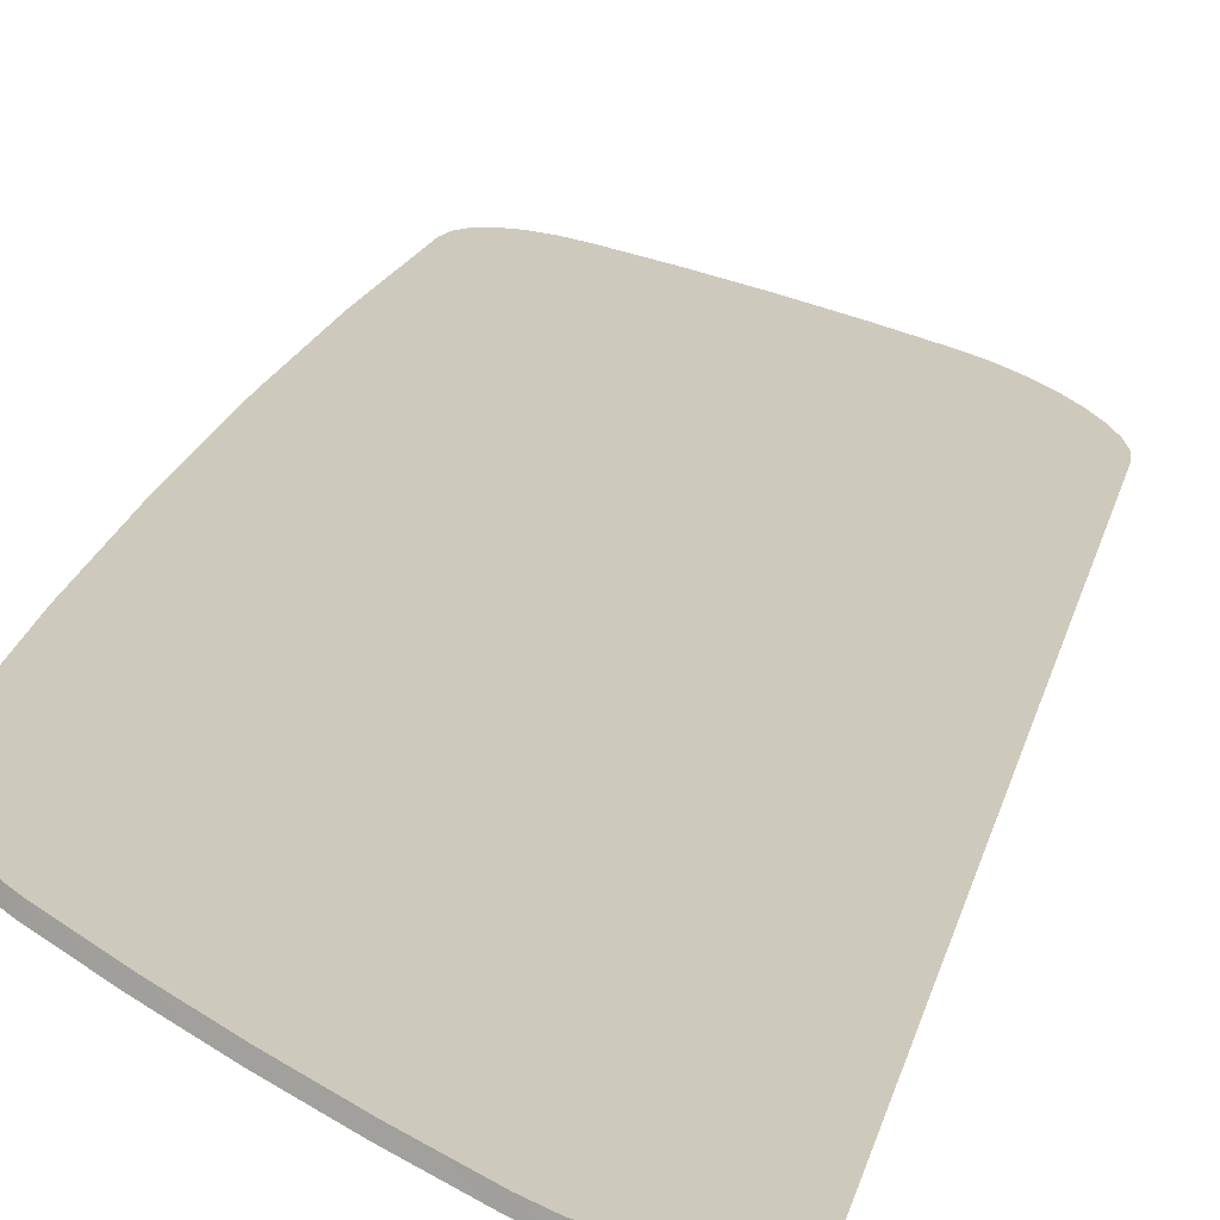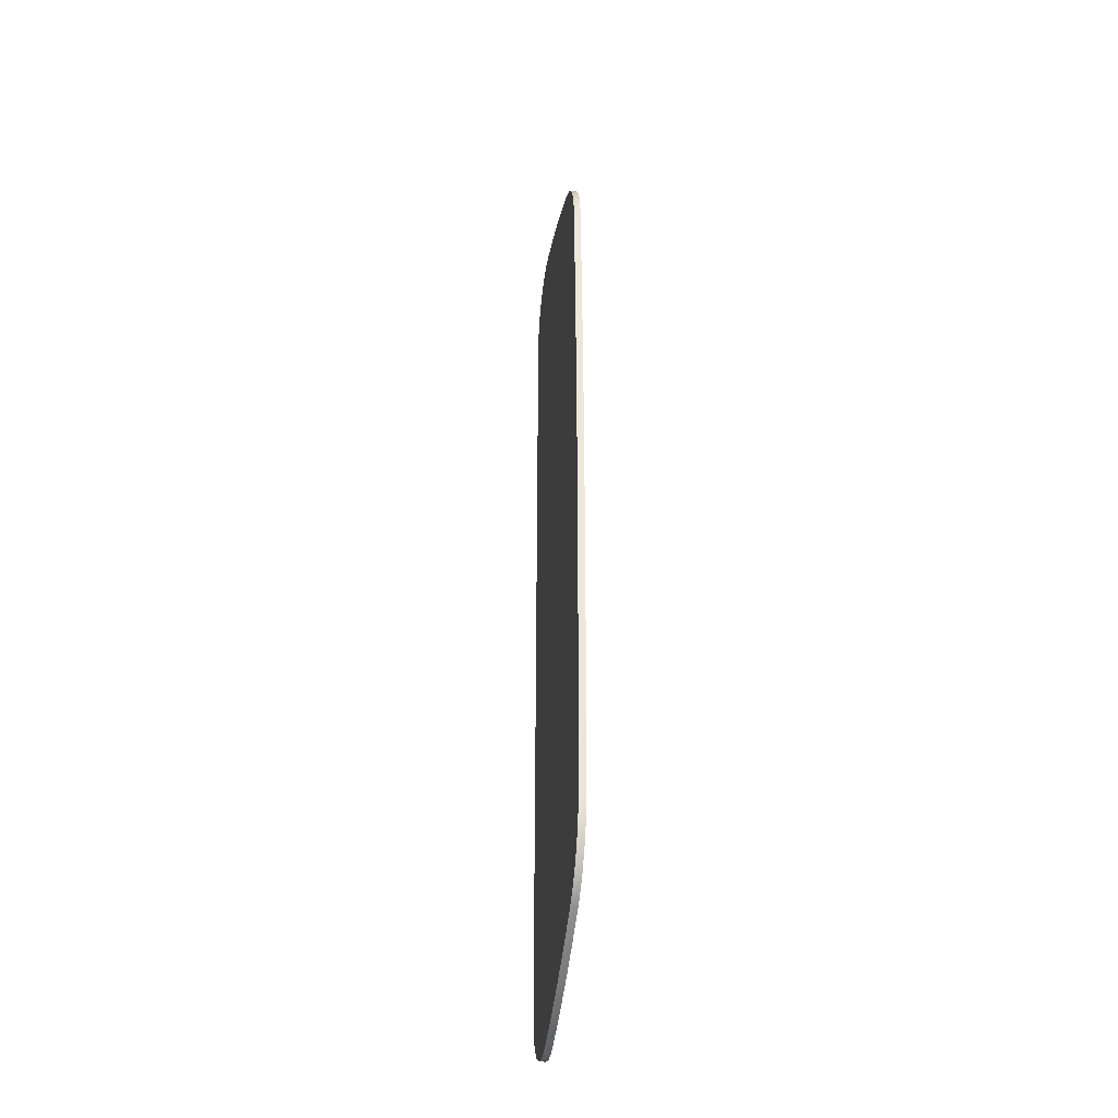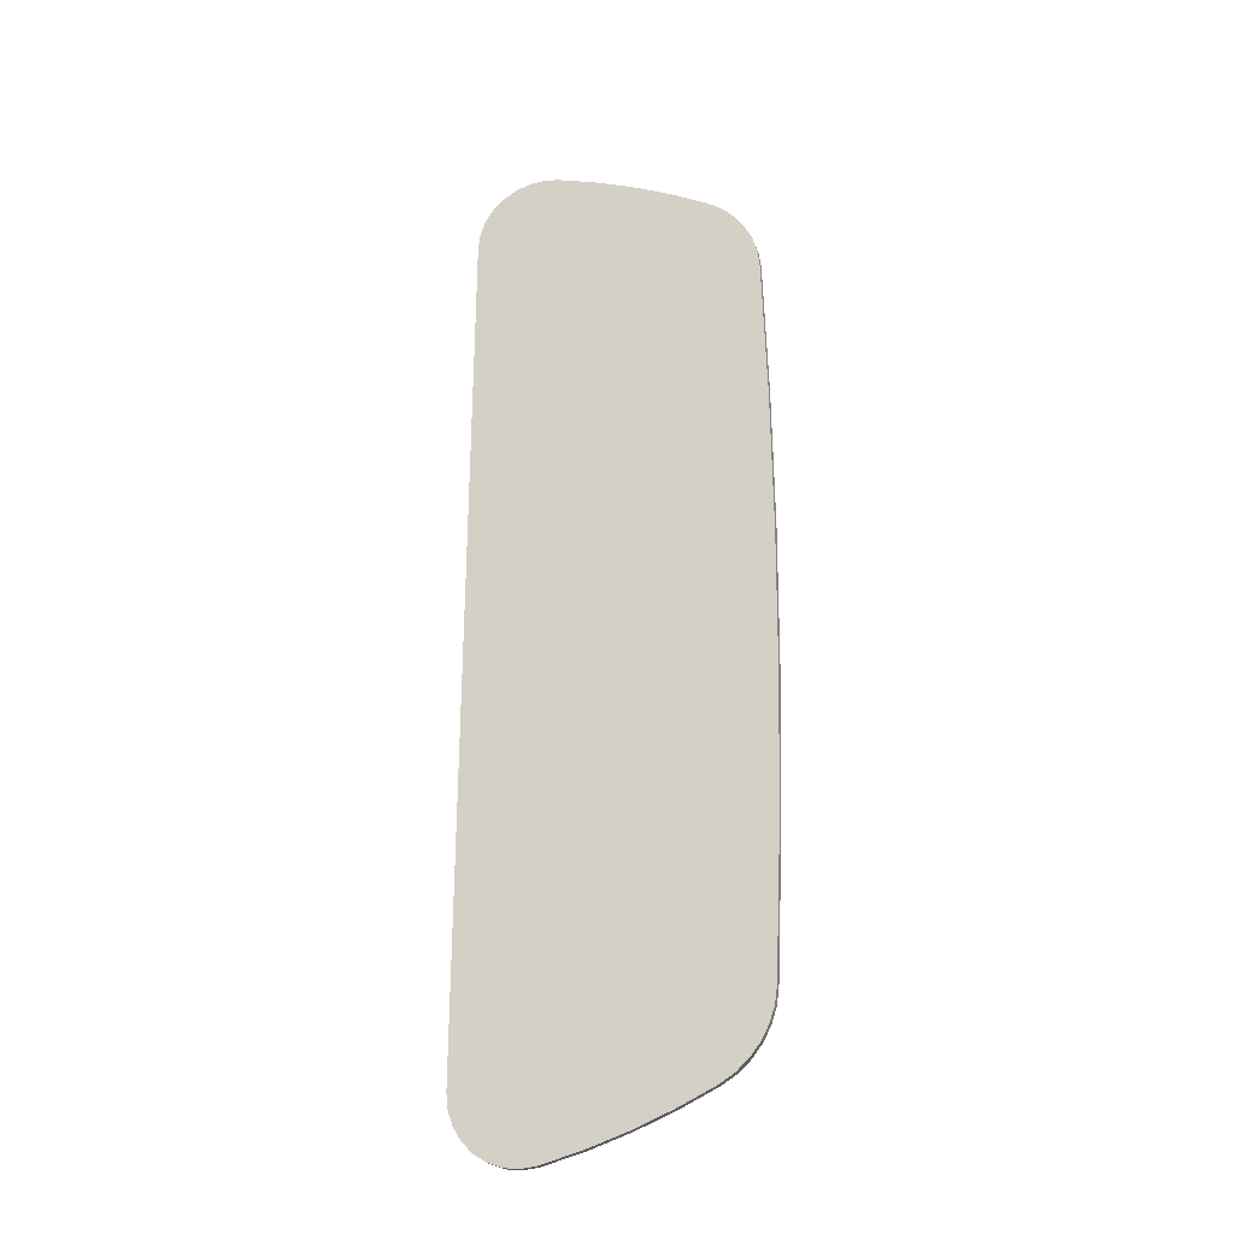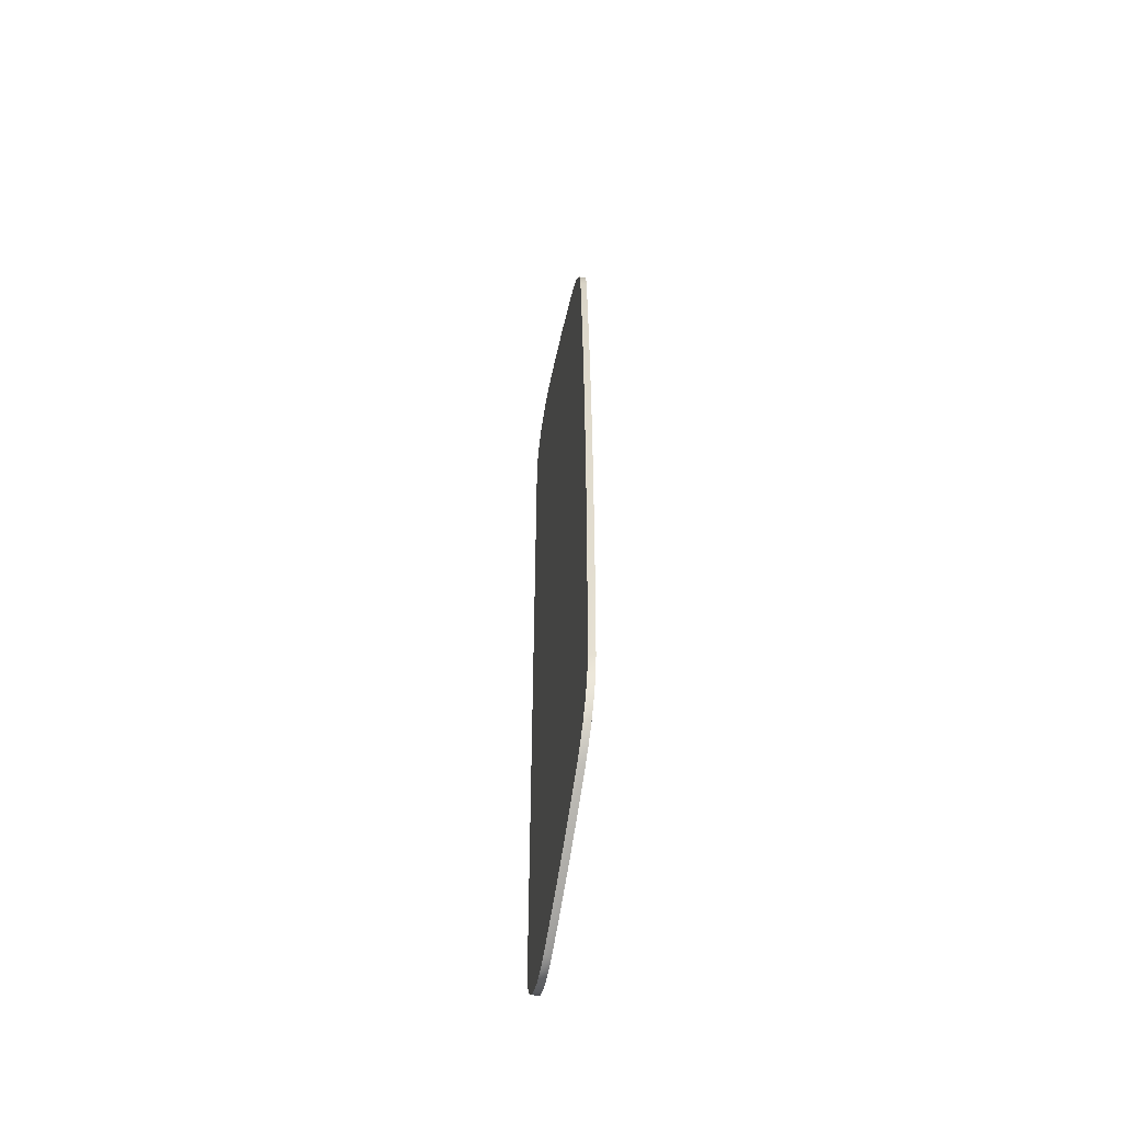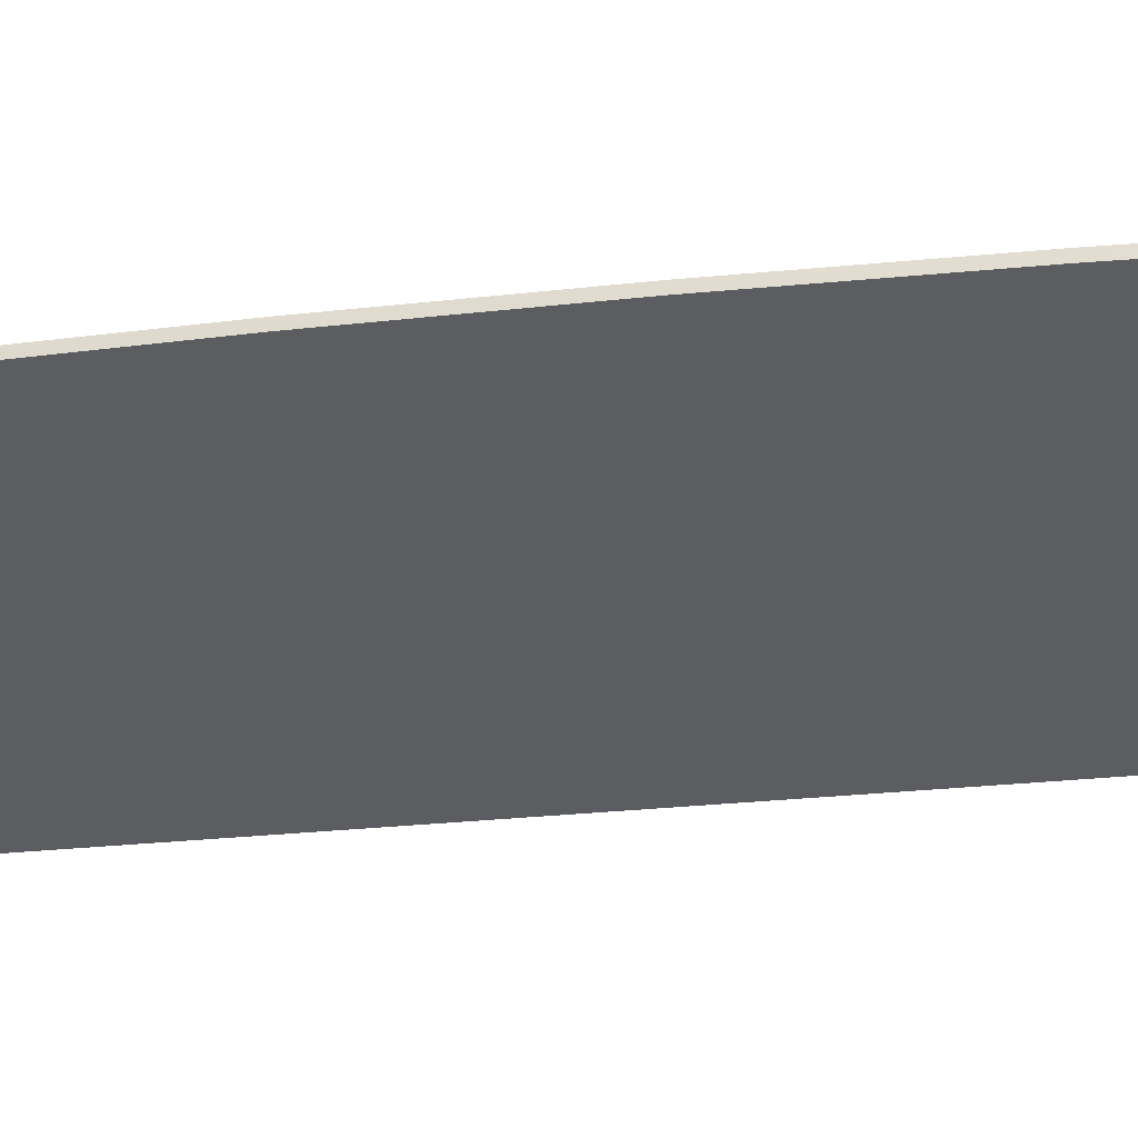
<metadata>
{"format":"obj","ext":"obj","renderer":"f3d","projection":"perspective","resolution":1024,"background":"white","views":[{"elev":15.6,"azim":10.5,"up":"+Z"},{"elev":-37.1,"azim":-78.2,"up":"+Y"},{"elev":-24.2,"azim":-143.2,"up":"+Y"},{"elev":-57.3,"azim":-80.3,"up":"+Y"},{"elev":-18.0,"azim":-75.0,"up":"+Z"}]}
</metadata>
<code>
v -0.08343 -0.02001 0.04455
v -0.08361 -0.02001 0.04407
v -0.08344 -0.0212 0.04401
v -0.08327 -0.0212 0.04449
v -0.08309 -0.02235 0.04389
v -0.08292 -0.02235 0.04437
v -0.08256 -0.02342 0.0437
v -0.08238 -0.02342 0.04417
v -0.08186 -0.02437 0.04345
v -0.08169 -0.02437 0.04392
v -0.08101 -0.02518 0.04315
v -0.08084 -0.02518 0.04362
v -0.08005 -0.02582 0.0428
v -0.07988 -0.02582 0.04328
v -0.07746 -0.02713 0.04187
v -0.07729 -0.02713 0.04235
v -0.0748 -0.02828 0.04091
v -0.07463 -0.02827 0.04139
v -0.07209 -0.02925 0.03994
v -0.07192 -0.02925 0.04041
v -0.06932 -0.03004 0.03894
v -0.06915 -0.03004 0.03941
v -0.06827 -0.03018 0.03856
v -0.0681 -0.03018 0.03904
v -0.06723 -0.03006 0.03818
v -0.06706 -0.03006 0.03866
v -0.06623 -0.0297 0.03783
v -0.06606 -0.0297 0.0383
v -0.06534 -0.02911 0.0375
v -0.06517 -0.0291 0.03798
v -0.06459 -0.02831 0.03723
v -0.06442 -0.02831 0.03771
v -0.06404 -0.02737 0.03703
v -0.06387 -0.02737 0.03751
v -0.06369 -0.02631 0.03691
v -0.06352 -0.02631 0.03738
v -0.06358 -0.0252 0.03686
v -0.06341 -0.02519 0.03734
v -0.06385 0.03705 0.03739
v -0.06402 0.03705 0.03691
v -0.06415 0.03816 0.03695
v -0.06398 0.03816 0.03743
v -0.06451 0.03921 0.03708
v -0.06434 0.03921 0.03756
v -0.06508 0.04015 0.03728
v -0.06491 0.04015 0.03776
v -0.06583 0.04093 0.03756
v -0.06566 0.04093 0.03803
v -0.06673 0.04151 0.03788
v -0.06656 0.04151 0.03836
v -0.06773 0.04186 0.03824
v -0.06756 0.04186 0.03871
v -0.06878 0.04196 0.03862
v -0.06861 0.04196 0.03909
v -0.06982 0.04181 0.03899
v -0.06965 0.04181 0.03947
v -0.07258 0.04097 0.03999
v -0.07241 0.04097 0.04046
v -0.07529 0.03996 0.04097
v -0.07511 0.03996 0.04144
v -0.07793 0.03878 0.04192
v -0.07776 0.03878 0.0424
v -0.0805 0.03743 0.04285
v -0.08033 0.03743 0.04332
v -0.08145 0.03677 0.04319
v -0.08128 0.03678 0.04367
v -0.08228 0.03595 0.04349
v -0.08211 0.03595 0.04397
v -0.08297 0.03499 0.04374
v -0.0828 0.03499 0.04422
v -0.08349 0.03392 0.04393
v -0.08332 0.03392 0.04441
v -0.08382 0.03277 0.04406
v -0.08365 0.03277 0.04453
v -0.08397 0.03157 0.04411
v -0.0838 0.03157 0.04458
v -0.08428 0.02125 0.04424
v -0.0841 0.02125 0.04471
v -0.08439 0.01094 0.0443
v -0.08422 0.01094 0.04478
v -0.08432 0.000616 0.04429
v -0.08415 0.000617 0.04477
v -0.08406 -0.0097 0.04422
v -0.08389 -0.0097 0.04469
v -0.06341 -0.02519 0.03734
v -0.06341 -0.02519 0.03734
v -0.06915 -0.03004 0.03941
v -0.0681 -0.03018 0.03904
v -0.07241 0.04097 0.04046
v -0.07241 0.04097 0.04046
v -0.0841 0.02125 0.04471
v -0.06385 0.03705 0.03739
v -0.08422 0.01094 0.04478
v -0.06341 -0.02519 0.03734
v -0.08415 0.000617 0.04477
v -0.08415 0.000617 0.04477
v -0.08389 -0.0097 0.04469
v -0.06706 -0.03006 0.03866
v -0.06606 -0.0297 0.0383
v -0.06517 -0.0291 0.03798
v -0.06434 0.03921 0.03756
v -0.06491 0.04015 0.03776
v -0.06965 0.04181 0.03947
v -0.06566 0.04093 0.03803
v -0.08128 0.03678 0.04367
v -0.08211 0.03595 0.04397
v -0.0828 0.03499 0.04422
v -0.06442 -0.02831 0.03771
v -0.06387 -0.02737 0.03751
v -0.06387 -0.02737 0.03751
v -0.06517 -0.0291 0.03798
v -0.06352 -0.02631 0.03738
v -0.06385 0.03705 0.03739
v -0.06398 0.03816 0.03743
v -0.07511 0.03996 0.04144
v -0.07776 0.03878 0.0424
v -0.0838 0.03157 0.04458
v -0.0838 0.03157 0.04458
v -0.07776 0.03878 0.0424
v -0.08033 0.03743 0.04332
v -0.08365 0.03277 0.04453
v -0.08365 0.03277 0.04453
v -0.08033 0.03743 0.04332
v -0.08128 0.03678 0.04367
v -0.08332 0.03392 0.04441
v -0.08332 0.03392 0.04441
v -0.06656 0.04151 0.03836
v -0.06756 0.04186 0.03871
v -0.06861 0.04196 0.03909
v -0.08238 -0.02342 0.04417
v -0.08169 -0.02437 0.04392
v -0.08292 -0.02235 0.04437
v -0.08084 -0.02518 0.04362
v -0.08327 -0.0212 0.04449
v -0.07988 -0.02582 0.04328
v -0.08343 -0.02001 0.04455
v -0.07729 -0.02713 0.04235
v -0.07463 -0.02827 0.04139
v -0.07463 -0.02827 0.04139
v -0.07192 -0.02925 0.04041
v -0.06932 -0.03004 0.03894
v -0.07209 -0.02925 0.03994
v -0.06358 -0.0252 0.03686
v -0.08406 -0.0097 0.04422
v -0.08432 0.000616 0.04429
v -0.06402 0.03705 0.03691
v -0.08439 0.01094 0.0443
v -0.08428 0.02125 0.04424
v -0.07529 0.03996 0.04097
v -0.06404 -0.02737 0.03703
v -0.06459 -0.02831 0.03723
v -0.06534 -0.02911 0.0375
v -0.06623 -0.0297 0.03783
v -0.06723 -0.03006 0.03818
v -0.06827 -0.03018 0.03856
v -0.08297 0.03499 0.04374
v -0.08228 0.03595 0.04349
v -0.08145 0.03677 0.04319
v -0.06369 -0.02631 0.03691
v -0.06982 0.04181 0.03899
v -0.06508 0.04015 0.03728
v -0.06451 0.03921 0.03708
v -0.07793 0.03878 0.04192
v -0.08397 0.03157 0.04411
v -0.0805 0.03743 0.04285
v -0.08382 0.03277 0.04406
v -0.08349 0.03392 0.04393
v -0.06878 0.04196 0.03862
v -0.06773 0.04186 0.03824
v -0.07258 0.04097 0.03999
v -0.06415 0.03816 0.03695
v -0.0748 -0.02828 0.04091
v -0.07746 -0.02713 0.04187
v -0.08361 -0.02001 0.04407
v -0.08005 -0.02582 0.0428
v -0.08344 -0.0212 0.04401
v -0.08101 -0.02518 0.04315
v -0.08309 -0.02235 0.04389
v -0.08186 -0.02437 0.04345
v -0.08256 -0.02342 0.0437
v -0.06673 0.04151 0.03788
v -0.06583 0.04093 0.03756
f 1 2 3
f 1 3 4
f 3 5 4
f 4 5 6
f 5 7 6
f 6 7 8
f 7 9 8
f 8 9 10
f 9 11 10
f 10 11 12
f 11 13 12
f 12 13 14
f 14 13 15
f 14 15 16
f 15 17 16
f 16 17 18
f 17 19 18
f 18 19 20
f 19 21 20
f 20 21 22
f 22 21 23
f 22 23 24
f 23 25 24
f 24 25 26
f 25 27 26
f 26 27 28
f 27 29 28
f 28 29 30
f 29 31 30
f 30 31 32
f 31 33 32
f 32 33 34
f 33 35 34
f 34 35 36
f 35 37 36
f 36 37 38
f 39 38 40
f 38 37 40
f 39 40 41
f 39 41 42
f 41 43 42
f 42 43 44
f 43 45 44
f 44 45 46
f 45 47 46
f 46 47 48
f 47 49 48
f 48 49 50
f 49 51 50
f 50 51 52
f 51 53 52
f 52 53 54
f 53 55 54
f 54 55 56
f 56 55 57
f 56 57 58
f 57 59 58
f 58 59 60
f 59 61 60
f 60 61 62
f 61 63 62
f 62 63 64
f 64 63 65
f 64 65 66
f 65 67 66
f 66 67 68
f 67 69 68
f 68 69 70
f 69 71 70
f 70 71 72
f 71 73 72
f 72 73 74
f 73 75 74
f 74 75 76
f 76 75 77
f 76 77 78
f 77 79 78
f 78 79 80
f 79 81 80
f 80 81 82
f 81 83 82
f 82 83 84
f 83 2 84
f 84 2 1
f 86 87 88
f 90 91 92
f 91 93 92
f 92 93 94
f 93 96 94
f 85 95 97
f 88 98 86
f 98 99 86
f 86 99 100
f 101 102 103
f 102 104 103
f 105 106 107
f 108 110 111
f 109 112 100
f 100 112 86
f 89 113 103
f 113 114 103
f 103 114 101
f 90 115 91
f 115 116 91
f 91 116 118
f 119 120 117
f 117 120 122
f 123 124 121
f 121 124 126
f 105 107 125
f 104 127 103
f 127 128 103
f 103 128 129
f 130 131 132
f 131 133 132
f 132 133 134
f 133 135 134
f 134 135 136
f 135 137 136
f 136 137 97
f 137 138 97
f 97 138 85
f 139 140 86
f 86 140 87
f 141 142 143
f 142 144 143
f 144 145 143
f 143 145 146
f 145 147 146
f 147 148 146
f 146 148 149
f 150 151 152
f 153 154 143
f 154 155 143
f 143 155 141
f 156 157 158
f 153 143 152
f 143 159 152
f 152 159 150
f 160 161 162
f 149 148 163
f 148 164 163
f 163 164 165
f 164 166 165
f 165 166 158
f 166 167 158
f 158 167 156
f 160 168 169
f 149 170 146
f 170 160 146
f 146 160 171
f 160 162 171
f 142 172 144
f 172 173 144
f 144 173 174
f 173 175 174
f 174 175 176
f 175 177 176
f 176 177 178
f 177 179 178
f 178 179 180
f 169 181 160
f 181 182 160
f 160 182 161

</code>
